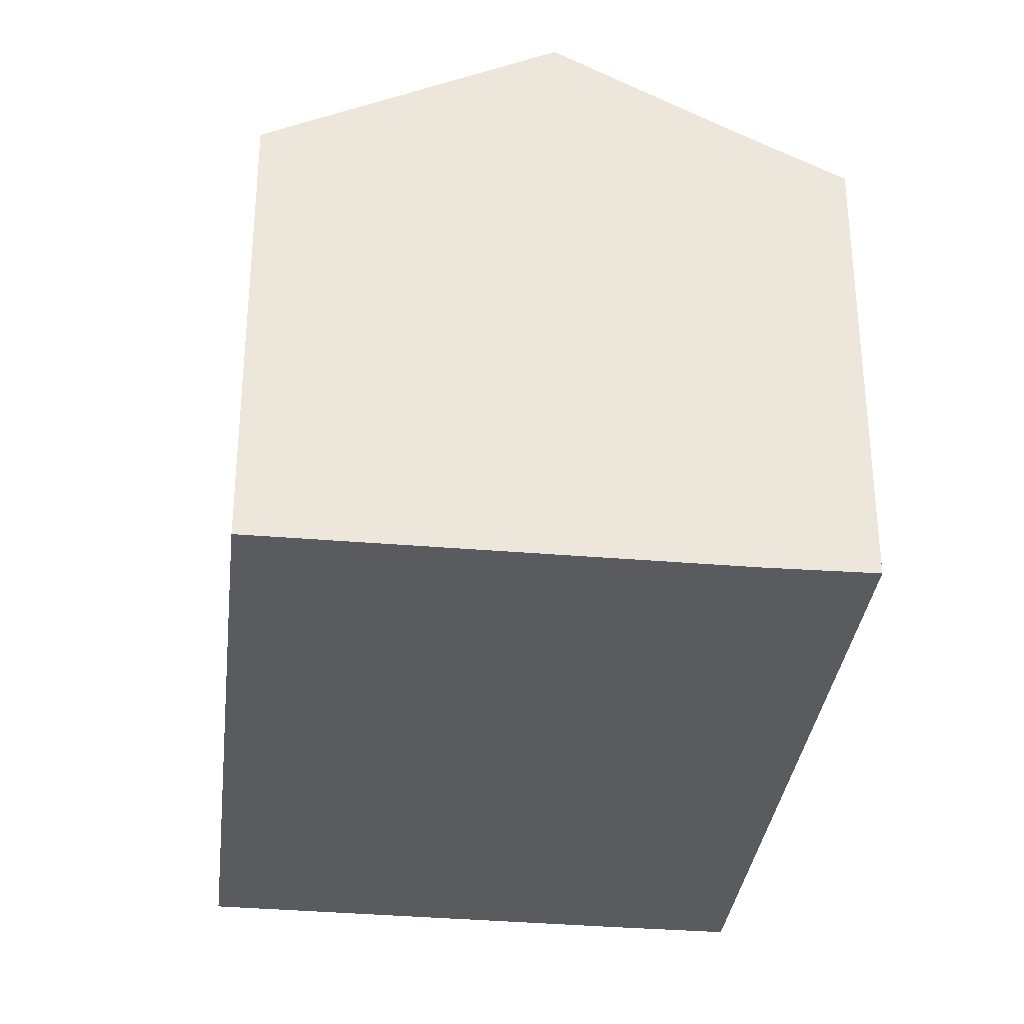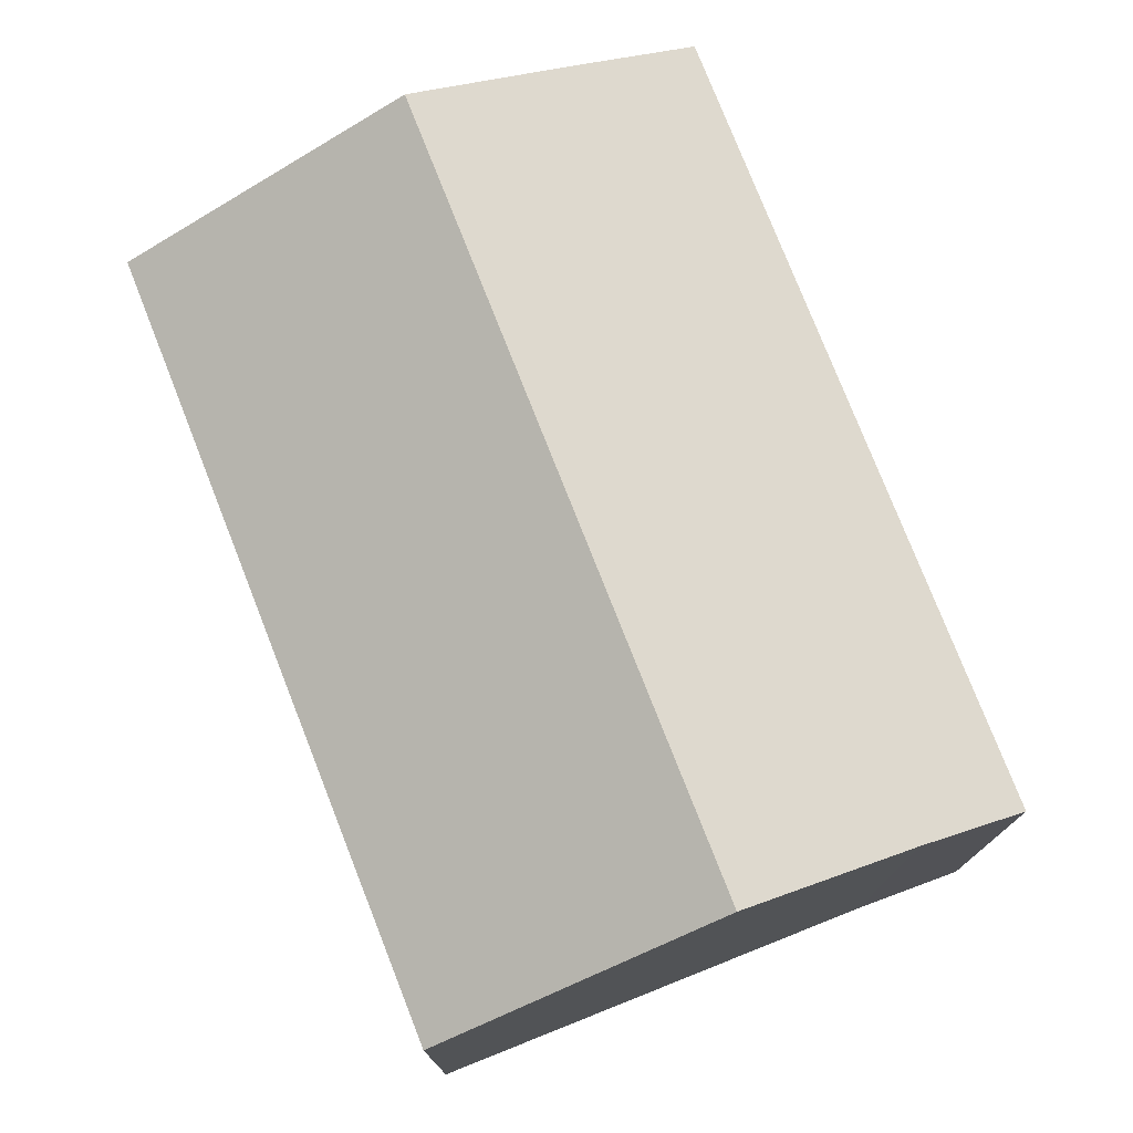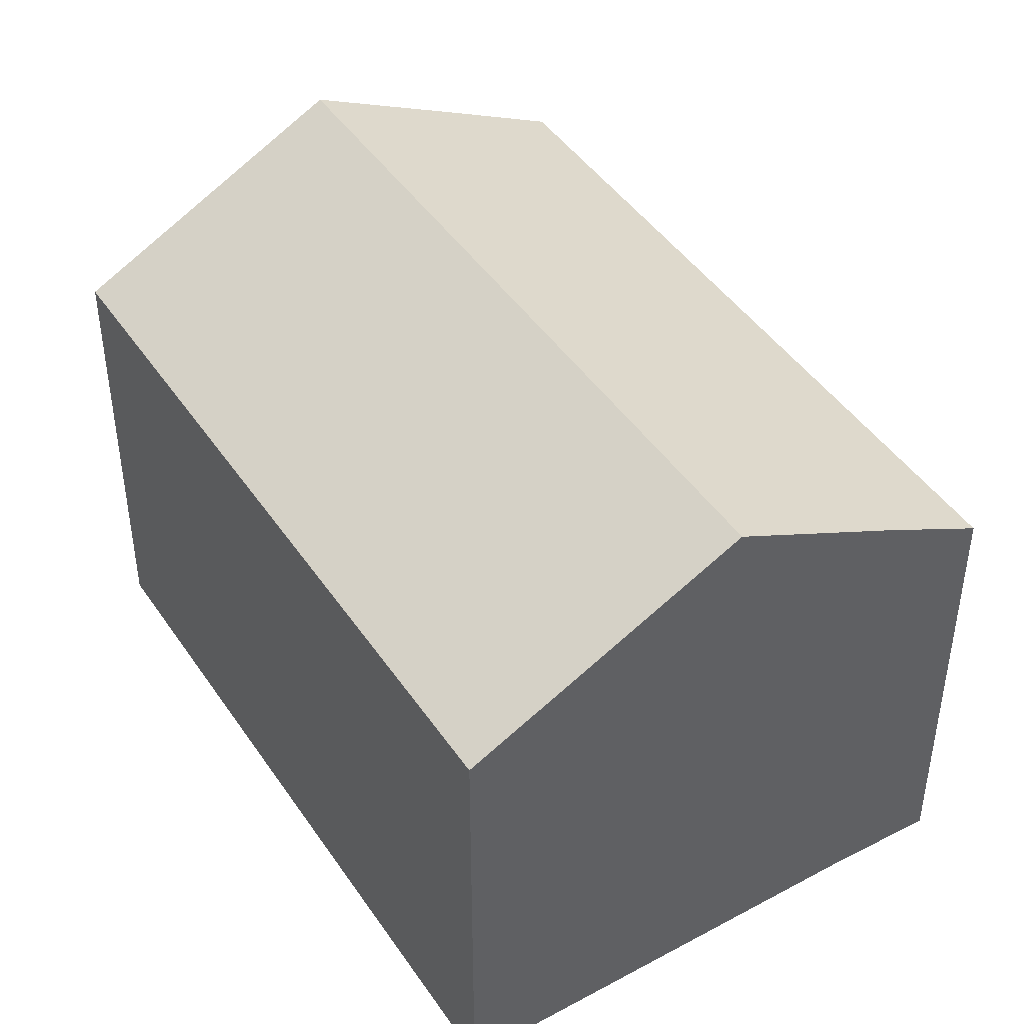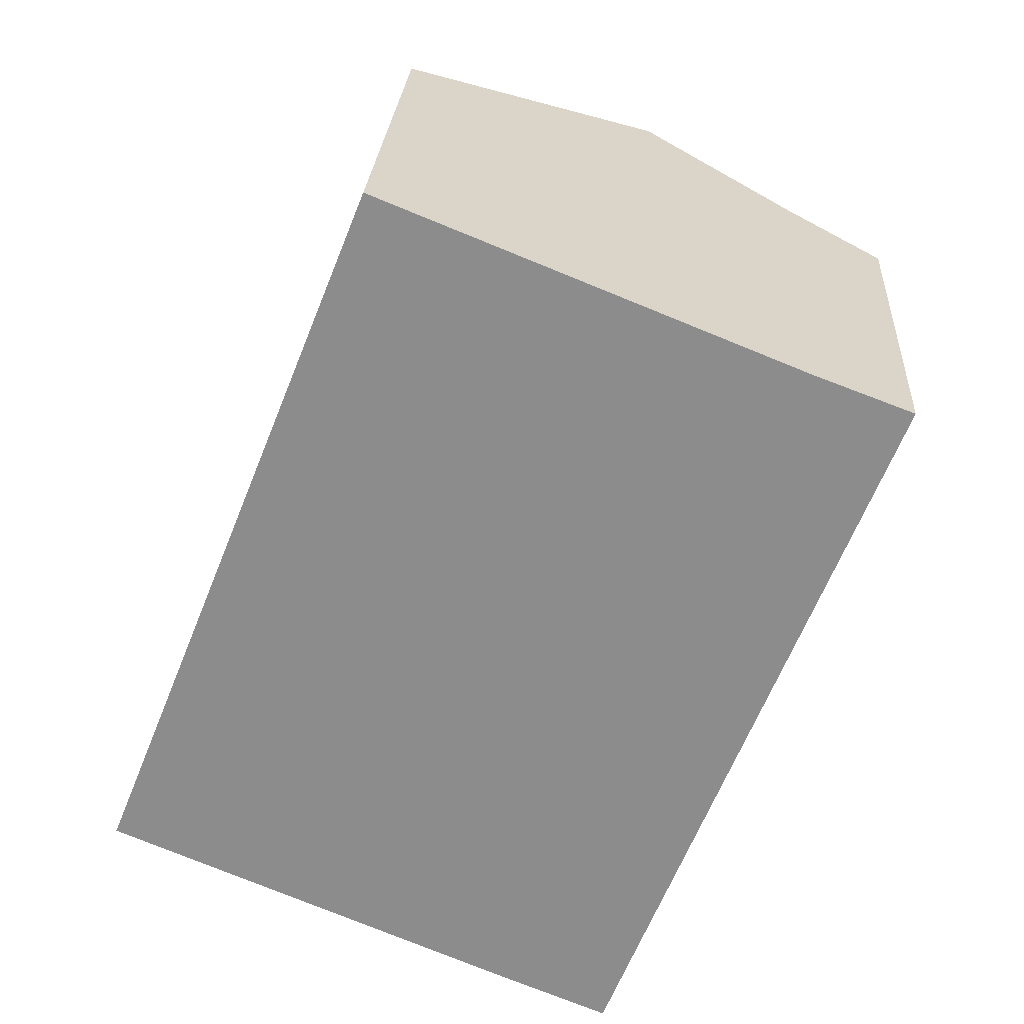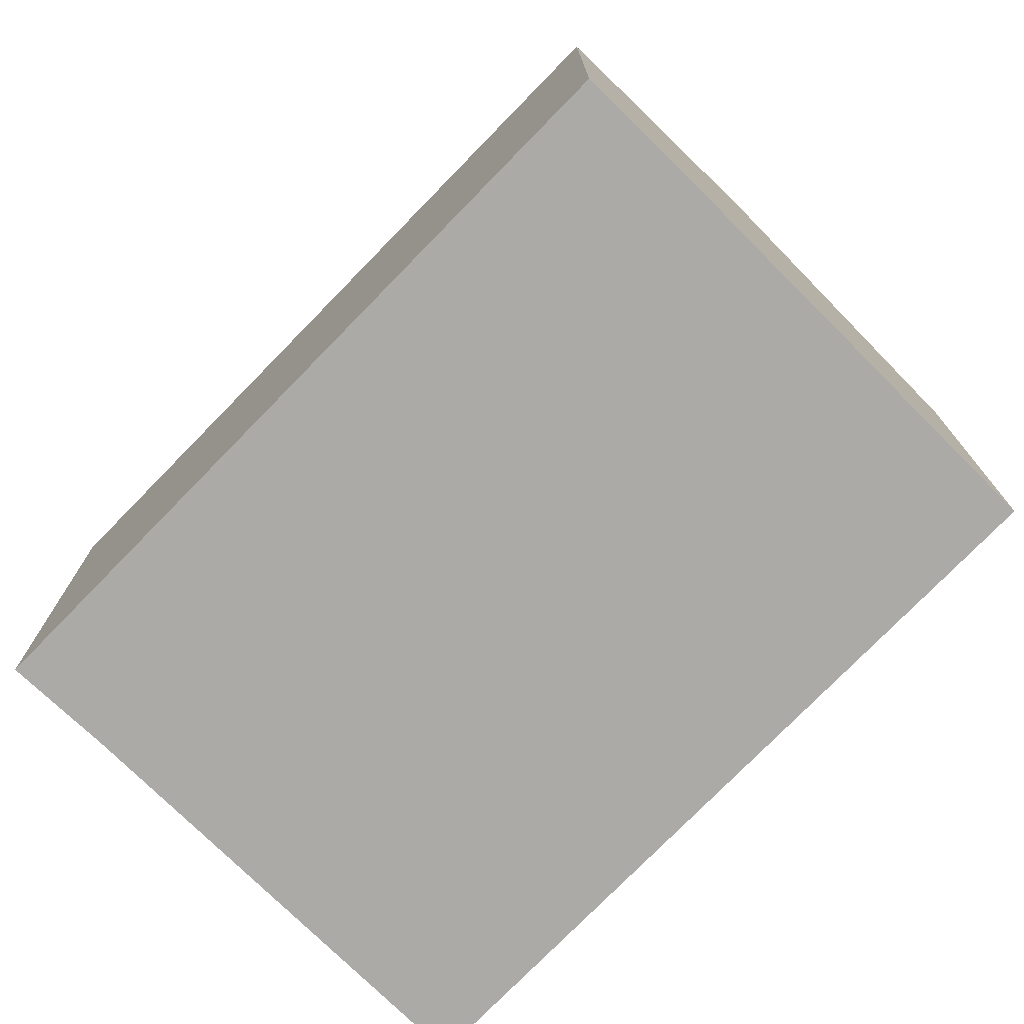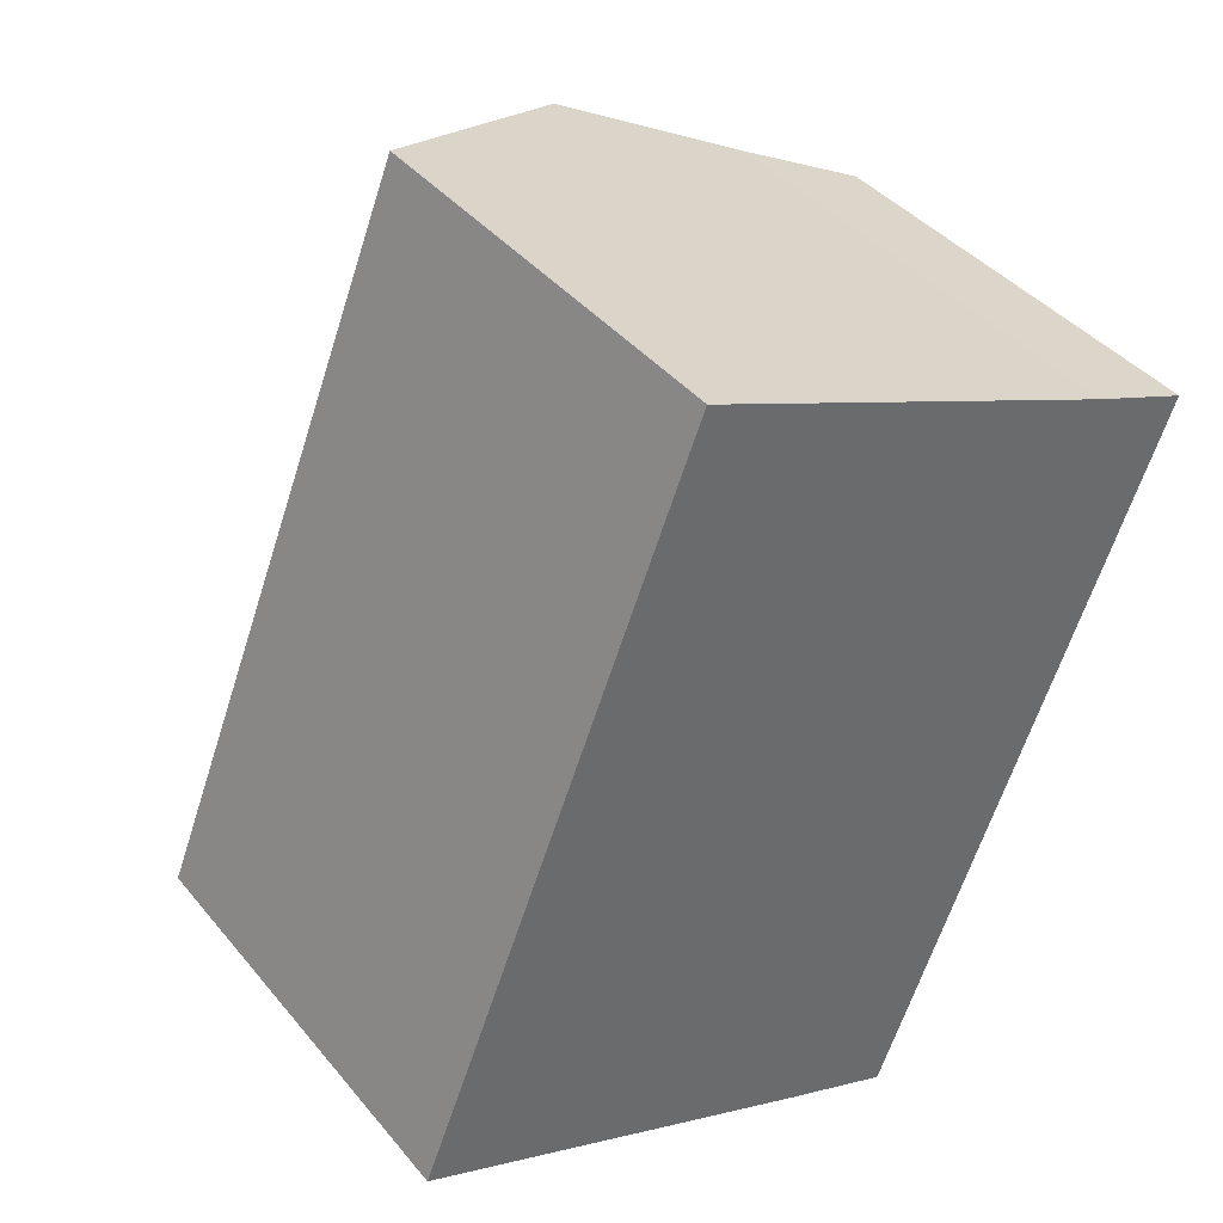
<metadata>
{"format":"obj","ext":"obj","renderer":"f3d","projection":"perspective","resolution":1024,"background":"white","views":[{"elev":-33.2,"azim":15.3,"up":"+Y"},{"elev":77.0,"azim":0.3,"up":"+Y"},{"elev":44.8,"azim":-10.1,"up":"+Y"},{"elev":25.3,"azim":3.5,"up":"+Z"},{"elev":-75.9,"azim":157.5,"up":"+Y"},{"elev":40.1,"azim":-35.3,"up":"+Z"}]}
</metadata>
<code>
v  16.23 17.5 18.02
v  12.13 15.18 -5.041
v  7.745 17.5 -3.219
v  15.51 13.39 -6.403
v  21.06 14.95 16.07
v  24.04 13.39 14.94
v  8.439 13.39 21.17
v  0.402 13.61 -0.167
v  0 13.4 8.203e-16
v  8.938 13.65 20.97
v  8.439 -1.296e-15 21.17
v  8.938 -1.284e-15 20.97
v  16.23 -1.103e-15 18.02
v  21.06 -9.838e-16 16.07
v  24.04 -9.151e-16 14.94
v  15.51 3.921e-16 -6.403
v  0 0 0
v  0.402 1.023e-17 -0.167
v  7.745 1.971e-16 -3.219
v  12.13 3.087e-16 -5.041
g defaultobject
f 1 2 3
f 2 1 4
f 4 1 5
f 4 5 6
f 7 8 9
f 8 7 3
f 3 7 10
f 3 10 1
f 11 10 7
f 10 11 1
f 1 11 5
f 5 11 12
f 5 12 13
f 5 13 14
f 14 6 5
f 6 14 15
f 15 4 6
f 4 15 16
f 16 2 4
f 2 16 3
f 3 16 8
f 8 16 9
f 9 16 17
f 17 16 18
f 18 16 19
f 19 16 20
f 17 7 9
f 7 17 11
f 15 20 16
f 20 15 14
f 20 14 13
f 20 13 19
f 19 13 18
f 18 13 12
f 18 12 17
f 17 12 11

</code>
